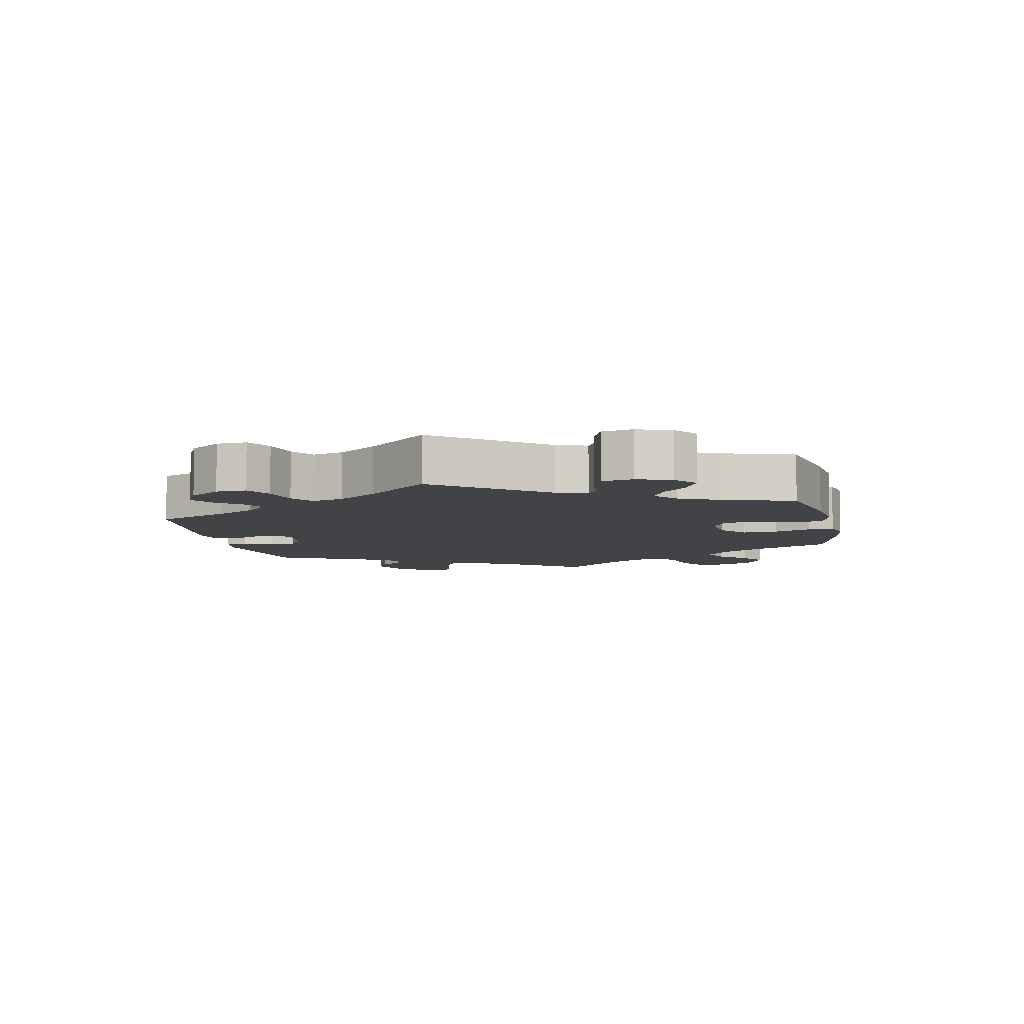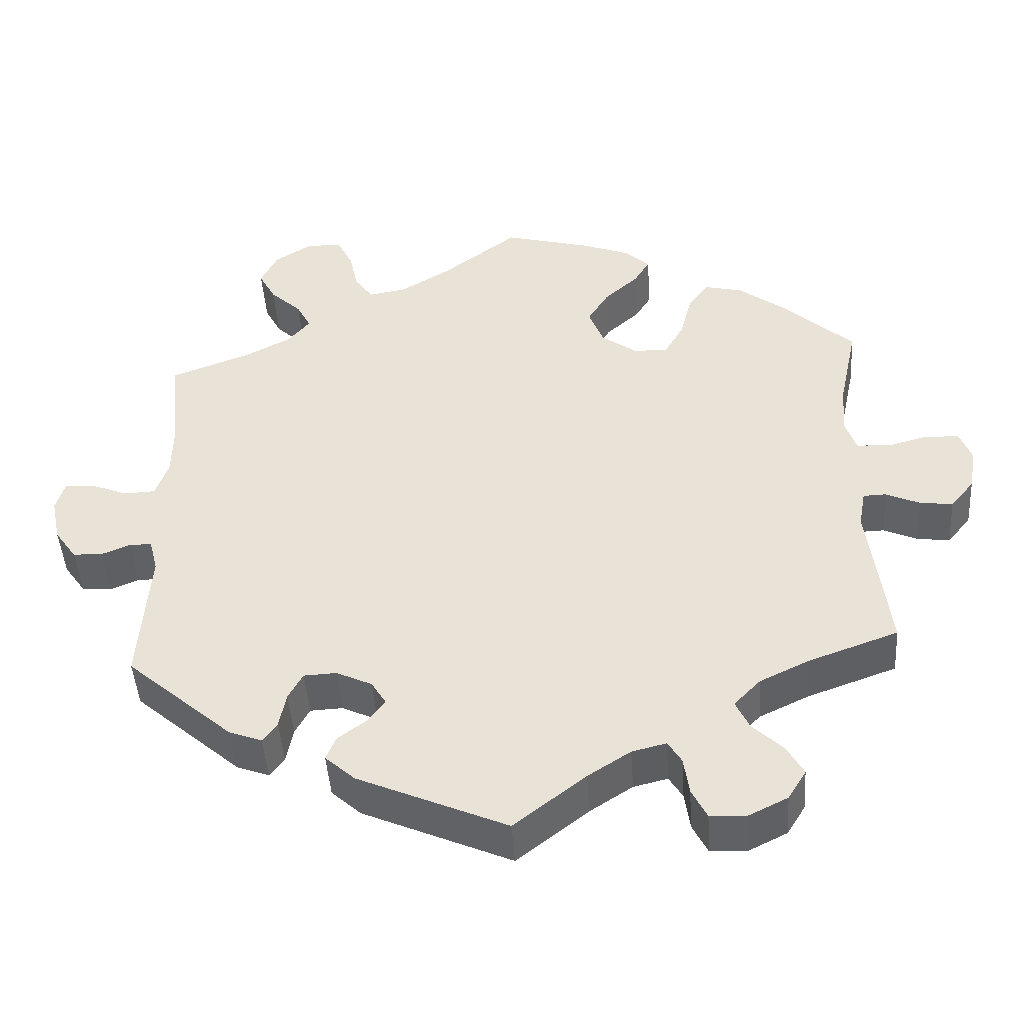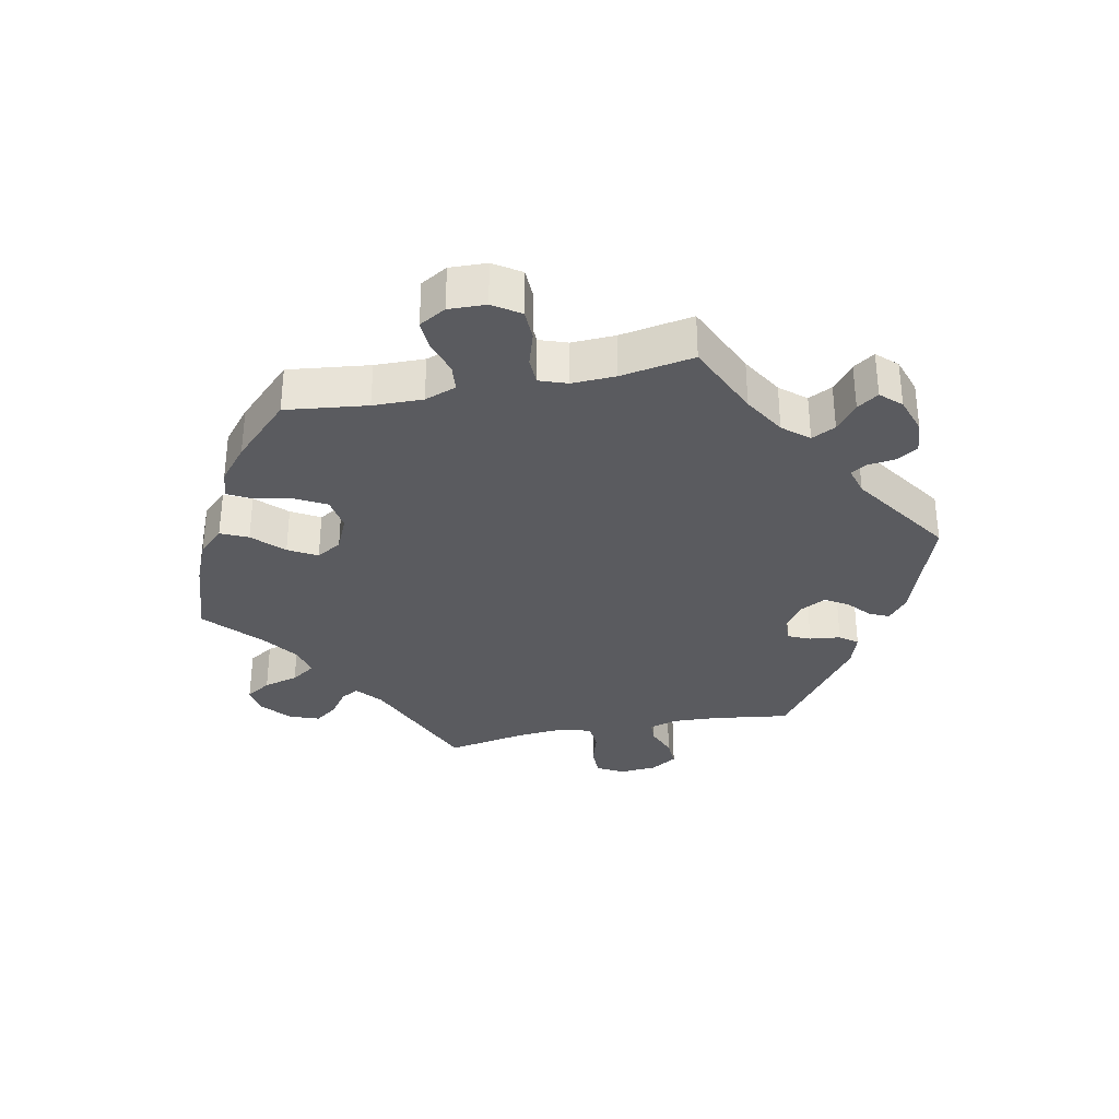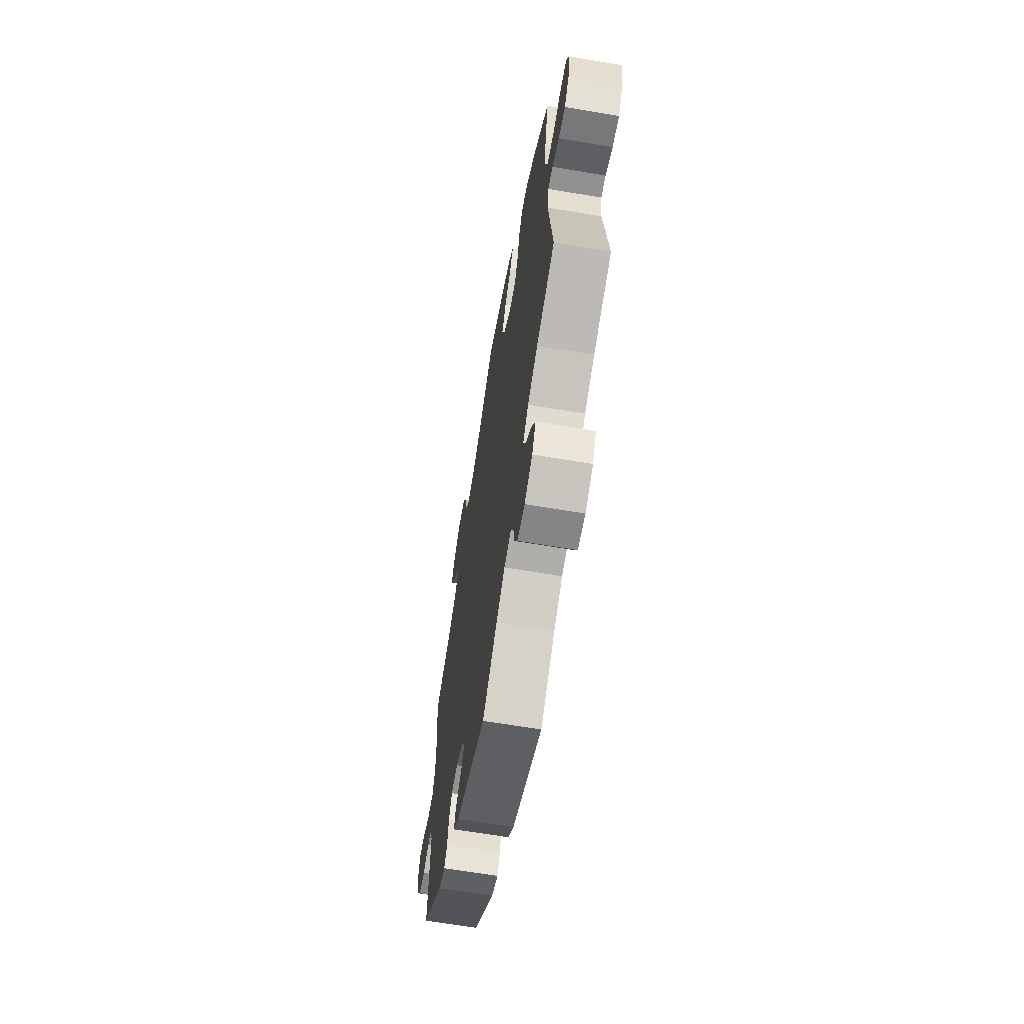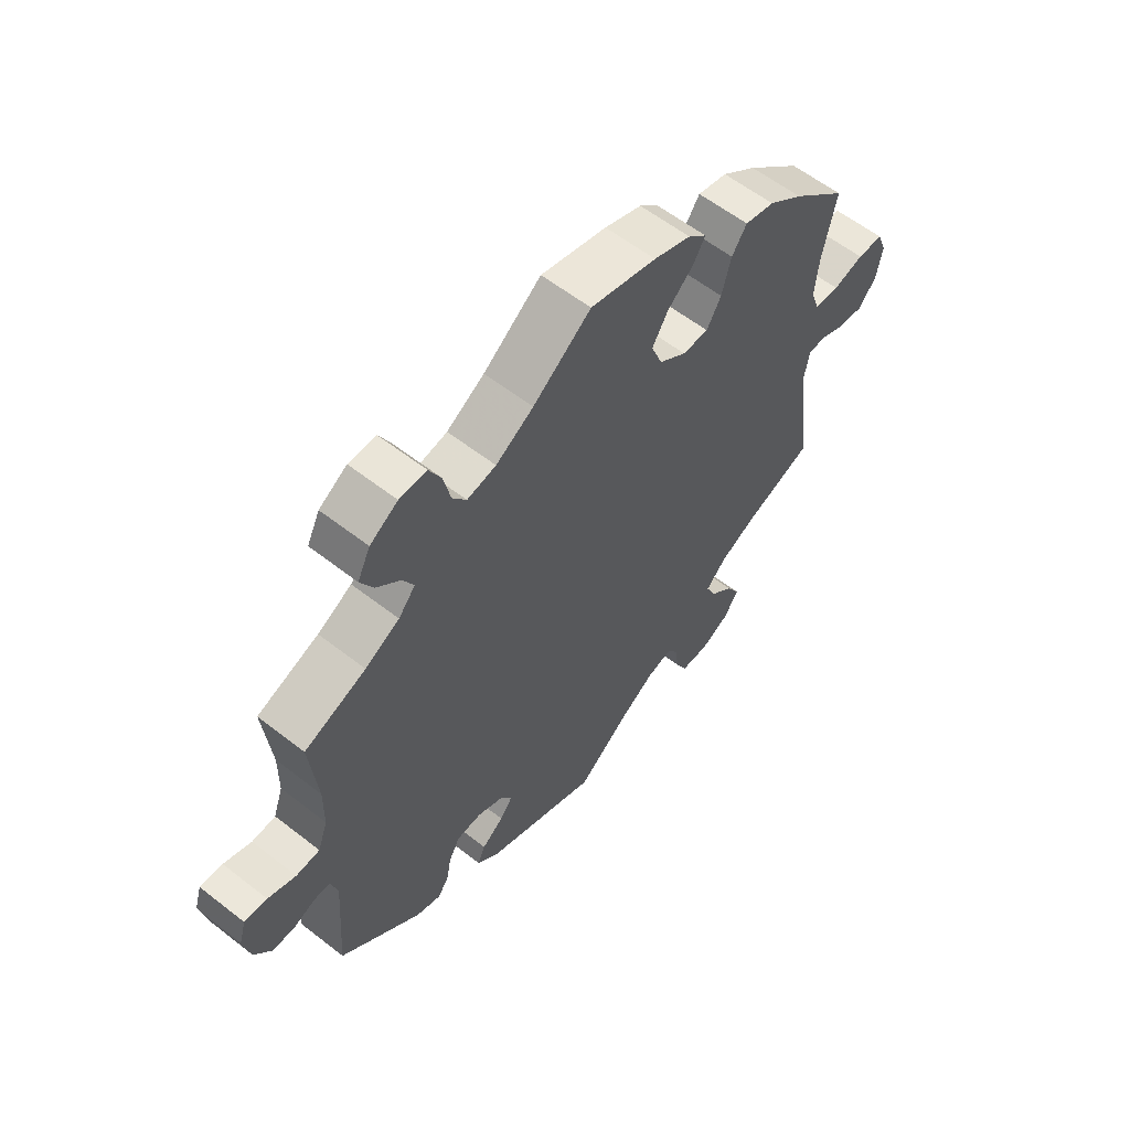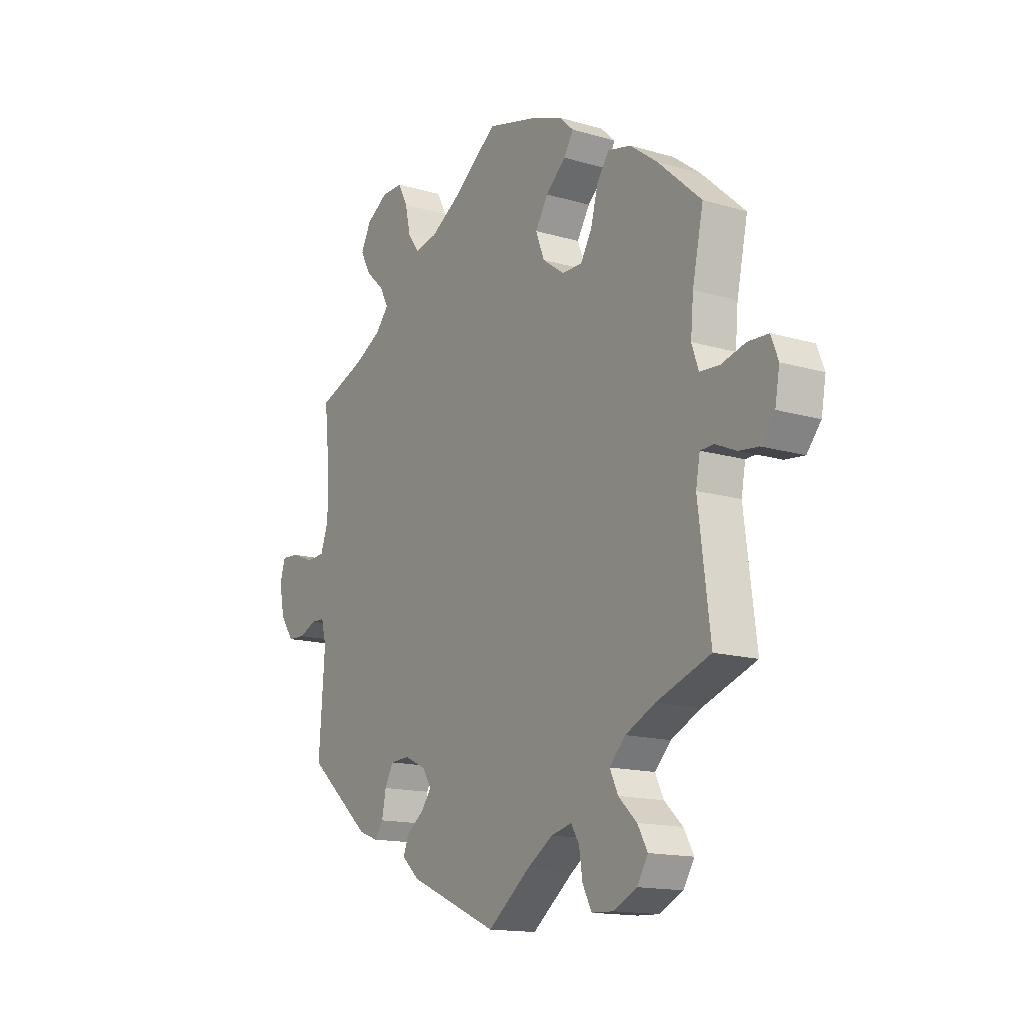
<metadata>
{"format":"obj","ext":"obj","renderer":"f3d","projection":"perspective","resolution":1024,"background":"white","views":[{"elev":-7.5,"azim":-107.5,"up":"+Y"},{"elev":-45.4,"azim":-176.2,"up":"+Z"},{"elev":-33.0,"azim":41.5,"up":"+Y"},{"elev":-64.1,"azim":-99.7,"up":"+Z"},{"elev":59.1,"azim":128.8,"up":"+Z"},{"elev":-14.9,"azim":-122.3,"up":"+Z"}]}
</metadata>
<code>
v 0.488 0.07 0.164
v 0.489 0.07 0.091
v 0.506 0.07 0.043
v 0.547 0.07 0.041
v 0.595 0.07 0.06
v 0.634 0.07 0.063
v 0.646 0.07 0.023
v 0.634 0.07 -0.035
v 0.605 0.07 -0.076
v 0.567 0.07 -0.078
v 0.528 0.07 -0.062
v 0.499 0.07 -0.063
v 0.488 0.07 -0.106
v 0.501 0.07 -0.288
v 0.361 0.07 -0.409
v 0.318 0.07 -0.425
v 0.299 0.07 -0.399
v 0.29 0.07 -0.353
v 0.271 0.07 -0.318
v 0.228 0.07 -0.316
v 0.181 0.07 -0.338
v 0.162 0.07 -0.369
v 0.184 0.07 -0.399
v 0.222 0.07 -0.427
v 0.235 0.07 -0.458
v 0.196 0.07 -0.493
v 0 0.07 -0.578
v -0.094 0.07 -0.505
v -0.15 0.07 -0.469
v -0.195 0.07 -0.458
v -0.213 0.07 -0.487
v -0.22 0.07 -0.536
v -0.24 0.07 -0.575
v -0.288 0.07 -0.577
v -0.339 0.07 -0.552
v -0.363 0.07 -0.513
v -0.341 0.07 -0.474
v -0.301 0.07 -0.436
v -0.283 0.07 -0.398
v -0.318 0.07 -0.362
v -0.383 0.07 -0.331
v -0.501 0.07 -0.289
v -0.475 0.07 -0.083
v -0.484 0.07 -0.034
v -0.514 0.07 -0.033
v -0.559 0.07 -0.053
v -0.602 0.07 -0.058
v -0.633 0.07 -0.021
v -0.643 0.07 0.035
v -0.627 0.07 0.076
v -0.582 0.07 0.078
v -0.529 0.07 0.064
v -0.486 0.07 0.067
v -0.471 0.07 0.11
v -0.477 0.07 0.177
v -0.501 0.07 0.289
v -0.406 0.07 0.375
v -0.346 0.07 0.42
v -0.295 0.07 0.432
v -0.269 0.07 0.395
v -0.253 0.07 0.335
v -0.228 0.07 0.292
v -0.183 0.07 0.293
v -0.136 0.07 0.327
v -0.117 0.07 0.376
v -0.145 0.07 0.421
v -0.189 0.07 0.46
v -0.21 0.07 0.494
v -0.178 0.07 0.524
v -0.114 0.07 0.548
v 0 0.07 0.578
v 0.1 0.07 0.503
v 0.165 0.07 0.464
v 0.215 0.07 0.455
v 0.239 0.07 0.488
v 0.251 0.07 0.542
v 0.272 0.07 0.583
v 0.319 0.07 0.583
v 0.367 0.07 0.553
v 0.389 0.07 0.509
v 0.367 0.07 0.468
v 0.326 0.07 0.43
v 0.307 0.07 0.394
v 0.336 0.07 0.36
v 0.395 0.07 0.329
v 0.501 0.07 0.29
v 0.488 0 0.164
v 0.489 0 0.091
v 0.506 0 0.043
v 0.547 0 0.041
v 0.595 0 0.06
v 0.634 0 0.063
v 0.646 0 0.023
v 0.634 0 -0.035
v 0.605 0 -0.076
v 0.567 0 -0.078
v 0.528 0 -0.062
v 0.499 0 -0.063
v 0.488 0 -0.106
v 0.501 0 -0.288
v 0.361 0 -0.409
v 0.318 0 -0.425
v 0.299 0 -0.399
v 0.29 0 -0.353
v 0.271 0 -0.318
v 0.228 0 -0.316
v 0.181 0 -0.338
v 0.162 0 -0.369
v 0.184 0 -0.399
v 0.222 0 -0.427
v 0.235 0 -0.458
v 0.196 0 -0.493
v 0 0 -0.578
v -0.094 0 -0.505
v -0.15 0 -0.469
v -0.195 0 -0.458
v -0.213 0 -0.487
v -0.22 0 -0.536
v -0.24 0 -0.575
v -0.288 0 -0.577
v -0.339 0 -0.552
v -0.363 0 -0.513
v -0.341 0 -0.474
v -0.301 0 -0.436
v -0.283 0 -0.398
v -0.318 0 -0.362
v -0.383 0 -0.331
v -0.501 0 -0.289
v -0.475 0 -0.083
v -0.484 0 -0.034
v -0.514 0 -0.033
v -0.559 0 -0.053
v -0.602 0 -0.058
v -0.633 0 -0.021
v -0.643 0 0.035
v -0.627 0 0.076
v -0.582 0 0.078
v -0.529 0 0.064
v -0.486 0 0.067
v -0.471 0 0.11
v -0.477 0 0.177
v -0.501 0 0.289
v -0.406 0 0.375
v -0.346 0 0.42
v -0.295 0 0.432
v -0.269 0 0.395
v -0.253 0 0.335
v -0.228 0 0.292
v -0.183 0 0.293
v -0.136 0 0.327
v -0.117 0 0.376
v -0.145 0 0.421
v -0.189 0 0.46
v -0.21 0 0.494
v -0.178 0 0.524
v -0.114 0 0.548
v 0 0 0.578
v 0.1 0 0.503
v 0.165 0 0.464
v 0.215 0 0.455
v 0.239 0 0.488
v 0.251 0 0.542
v 0.272 0 0.583
v 0.319 0 0.583
v 0.367 0 0.553
v 0.389 0 0.509
v 0.367 0 0.468
v 0.326 0 0.43
v 0.307 0 0.394
v 0.336 0 0.36
v 0.395 0 0.329
v 0.501 0 0.29
f 85 86 1
f 84 85 1 2
f 83 84 2 3
f 79 80 81 82
f 79 82 83
f 78 79 83
f 75 76 77 78
f 74 75 78 83
f 73 74 83 3
f 69 70 71 72
f 69 72 73 3
f 66 67 68 69
f 65 66 69 3
f 58 59 60 61
f 58 61 62
f 55 56 57 58
f 54 55 58 62
f 53 54 62 63
f 49 50 51 52
f 49 52 53
f 48 49 53
f 45 46 47 48
f 44 45 48 53
f 43 44 53 63
f 41 42 43 63
f 35 36 37 38
f 35 38 39
f 34 35 39
f 31 32 33 34
f 30 31 34 39
f 29 30 39 40
f 25 26 27 28
f 23 24 25 28
f 22 23 28 29
f 21 22 29 40
f 15 16 17 18
f 13 14 15 18
f 12 13 18 19
f 8 9 10 11
f 8 11 12
f 7 8 12
f 4 5 6 7
f 3 4 7 12
f 64 65 3 12
f 20 21 40 41
f 20 41 63 64
f 12 19 20 64
f 87 172 171
f 88 87 171 170
f 89 88 170 169
f 168 167 166 165
f 169 168 165
f 169 165 164
f 164 163 162 161
f 169 164 161 160
f 89 169 160 159
f 158 157 156 155
f 89 159 158 155
f 155 154 153 152
f 89 155 152 151
f 147 146 145 144
f 148 147 144
f 144 143 142 141
f 148 144 141 140
f 149 148 140 139
f 138 137 136 135
f 139 138 135
f 139 135 134
f 134 133 132 131
f 139 134 131 130
f 149 139 130 129
f 149 129 128 127
f 124 123 122 121
f 125 124 121
f 125 121 120
f 120 119 118 117
f 125 120 117 116
f 126 125 116 115
f 114 113 112 111
f 114 111 110 109
f 115 114 109 108
f 126 115 108 107
f 104 103 102 101
f 104 101 100 99
f 105 104 99 98
f 97 96 95 94
f 98 97 94
f 98 94 93
f 93 92 91 90
f 98 93 90 89
f 98 89 151 150
f 127 126 107 106
f 150 149 127 106
f 150 106 105 98
f 1 87 88 2
f 2 88 89 3
f 3 89 90 4
f 4 90 91 5
f 5 91 92 6
f 6 92 93 7
f 7 93 94 8
f 8 94 95 9
f 9 95 96 10
f 10 96 97 11
f 11 97 98 12
f 12 98 99 13
f 13 99 100 14
f 14 100 101 15
f 15 101 102 16
f 16 102 103 17
f 17 103 104 18
f 18 104 105 19
f 19 105 106 20
f 20 106 107 21
f 21 107 108 22
f 22 108 109 23
f 23 109 110 24
f 24 110 111 25
f 25 111 112 26
f 26 112 113 27
f 27 113 114 28
f 28 114 115 29
f 29 115 116 30
f 30 116 117 31
f 31 117 118 32
f 32 118 119 33
f 33 119 120 34
f 34 120 121 35
f 35 121 122 36
f 36 122 123 37
f 37 123 124 38
f 38 124 125 39
f 39 125 126 40
f 40 126 127 41
f 41 127 128 42
f 42 128 129 43
f 43 129 130 44
f 44 130 131 45
f 45 131 132 46
f 46 132 133 47
f 47 133 134 48
f 48 134 135 49
f 49 135 136 50
f 50 136 137 51
f 51 137 138 52
f 52 138 139 53
f 53 139 140 54
f 54 140 141 55
f 55 141 142 56
f 56 142 143 57
f 57 143 144 58
f 58 144 145 59
f 59 145 146 60
f 60 146 147 61
f 61 147 148 62
f 62 148 149 63
f 63 149 150 64
f 64 150 151 65
f 65 151 152 66
f 66 152 153 67
f 67 153 154 68
f 68 154 155 69
f 69 155 156 70
f 70 156 157 71
f 71 157 158 72
f 72 158 159 73
f 73 159 160 74
f 74 160 161 75
f 75 161 162 76
f 76 162 163 77
f 77 163 164 78
f 78 164 165 79
f 79 165 166 80
f 80 166 167 81
f 81 167 168 82
f 82 168 169 83
f 83 169 170 84
f 84 170 171 85
f 85 171 172 86
f 86 172 87 1

</code>
